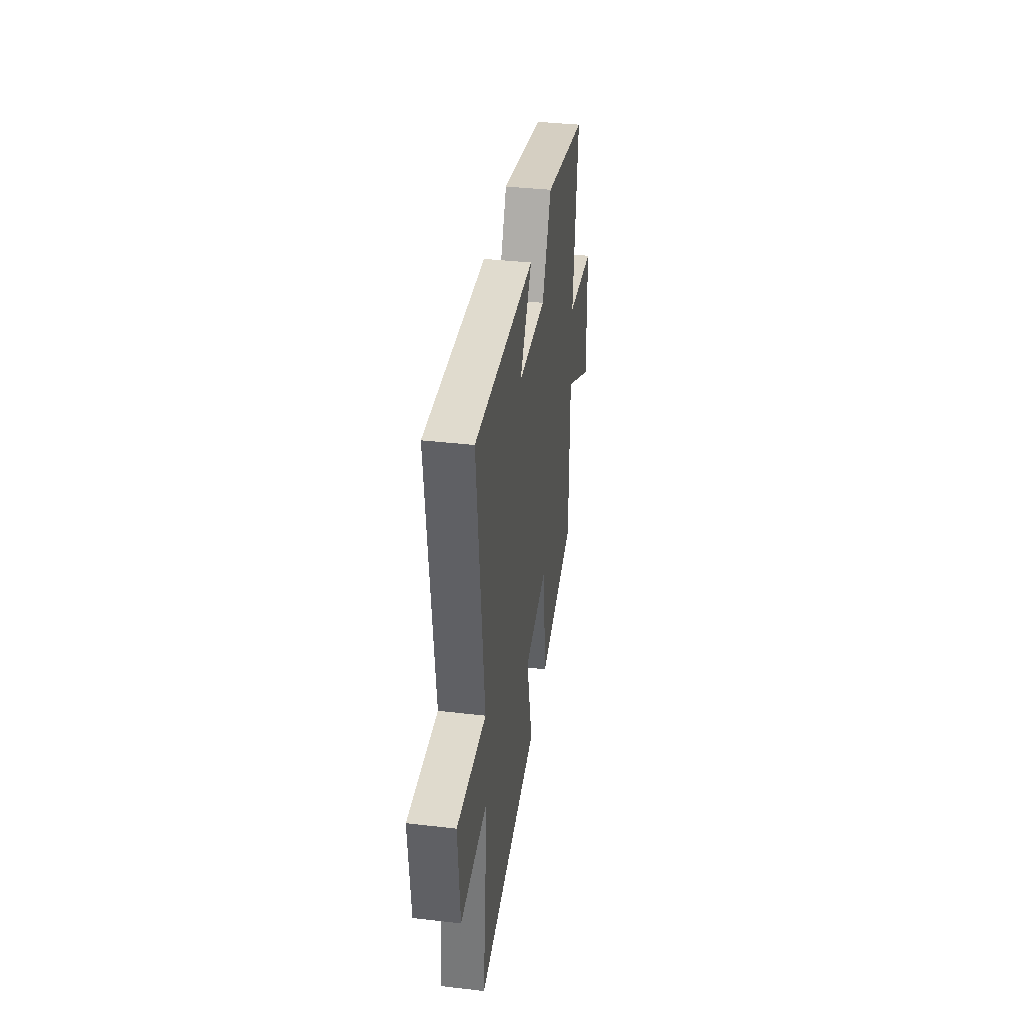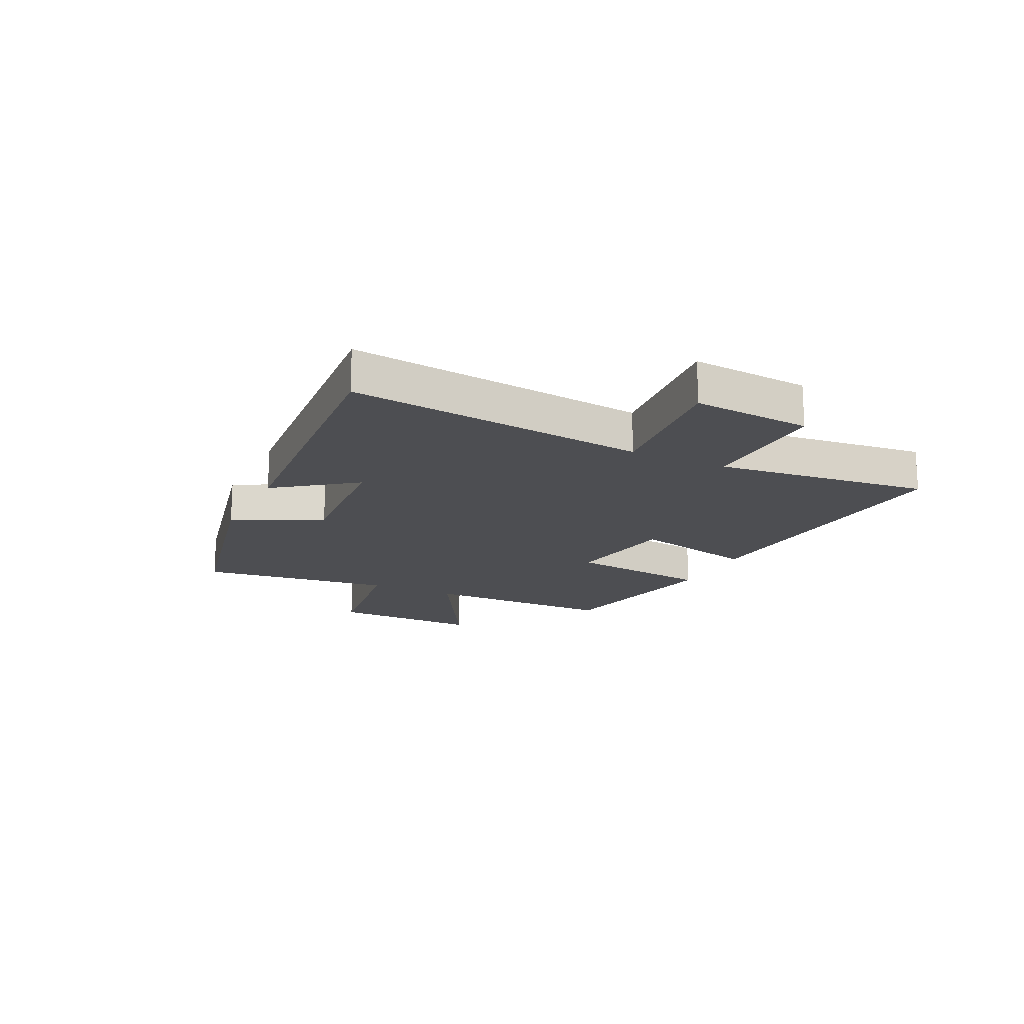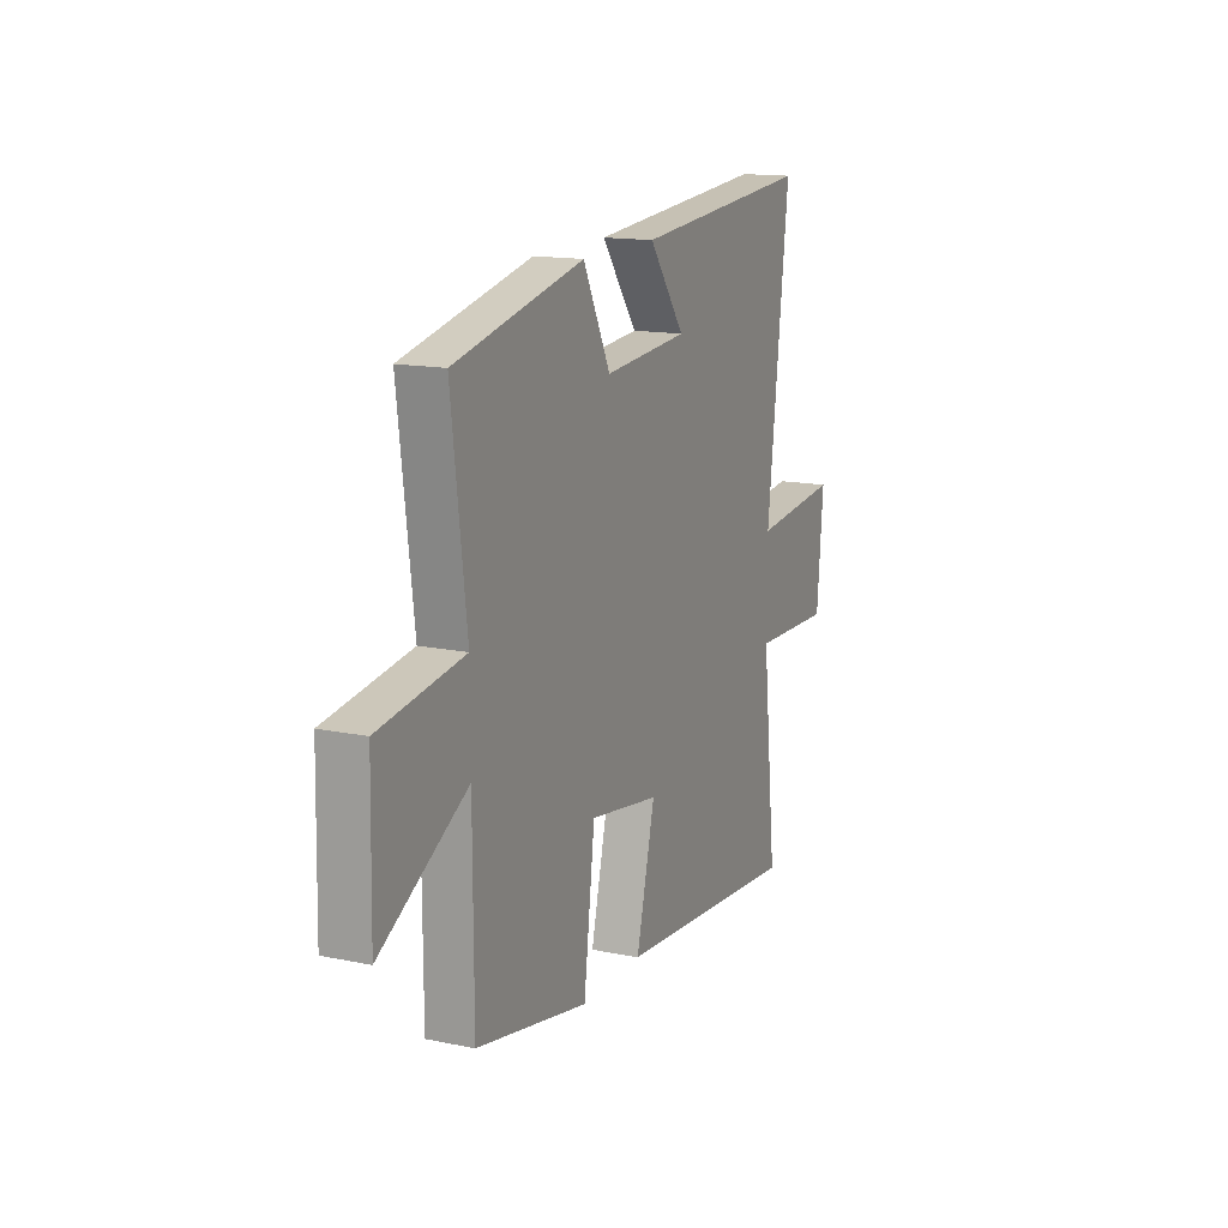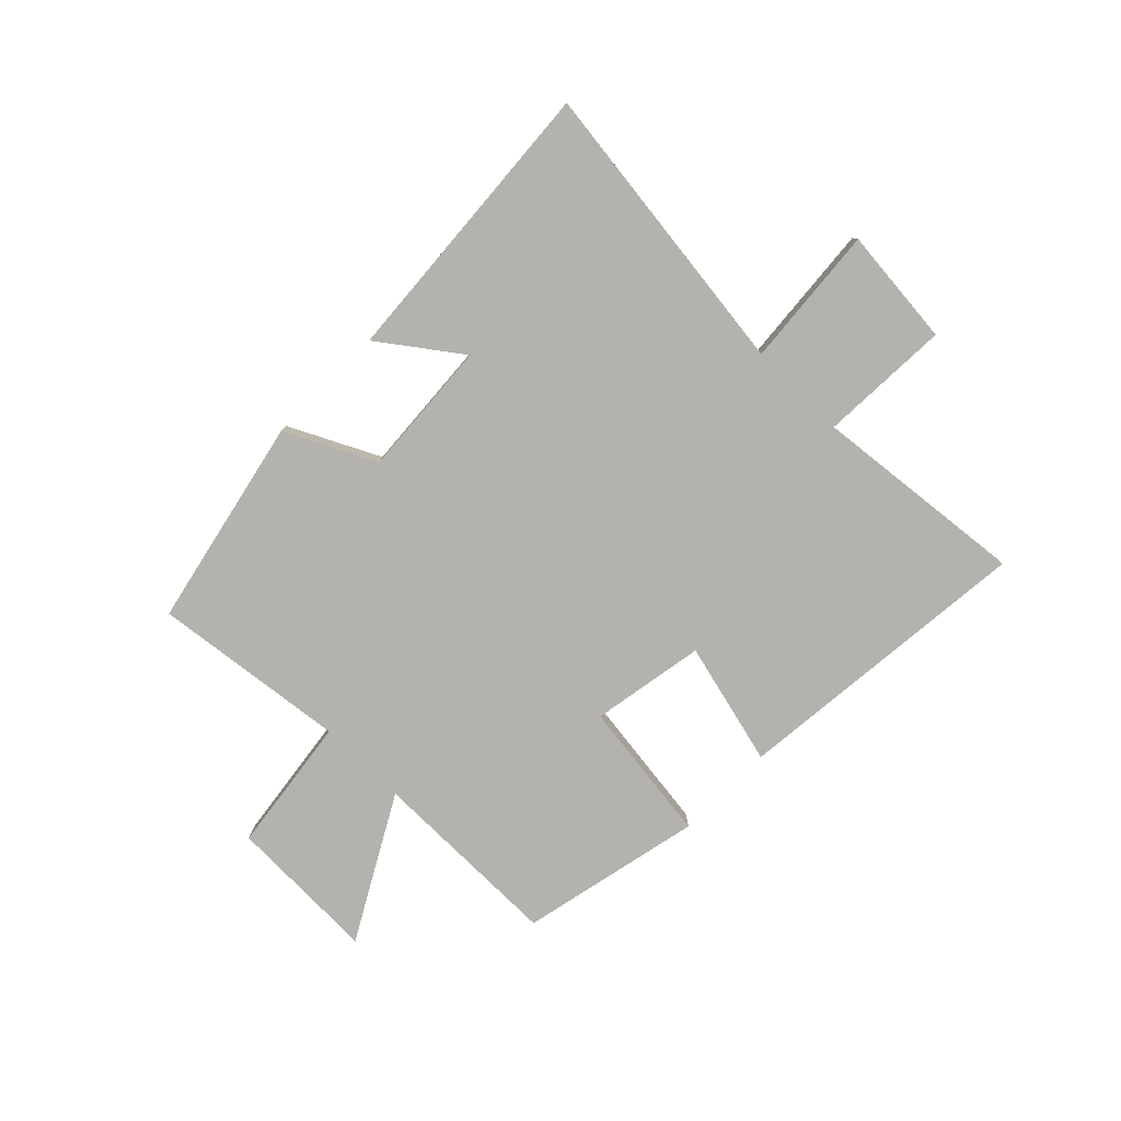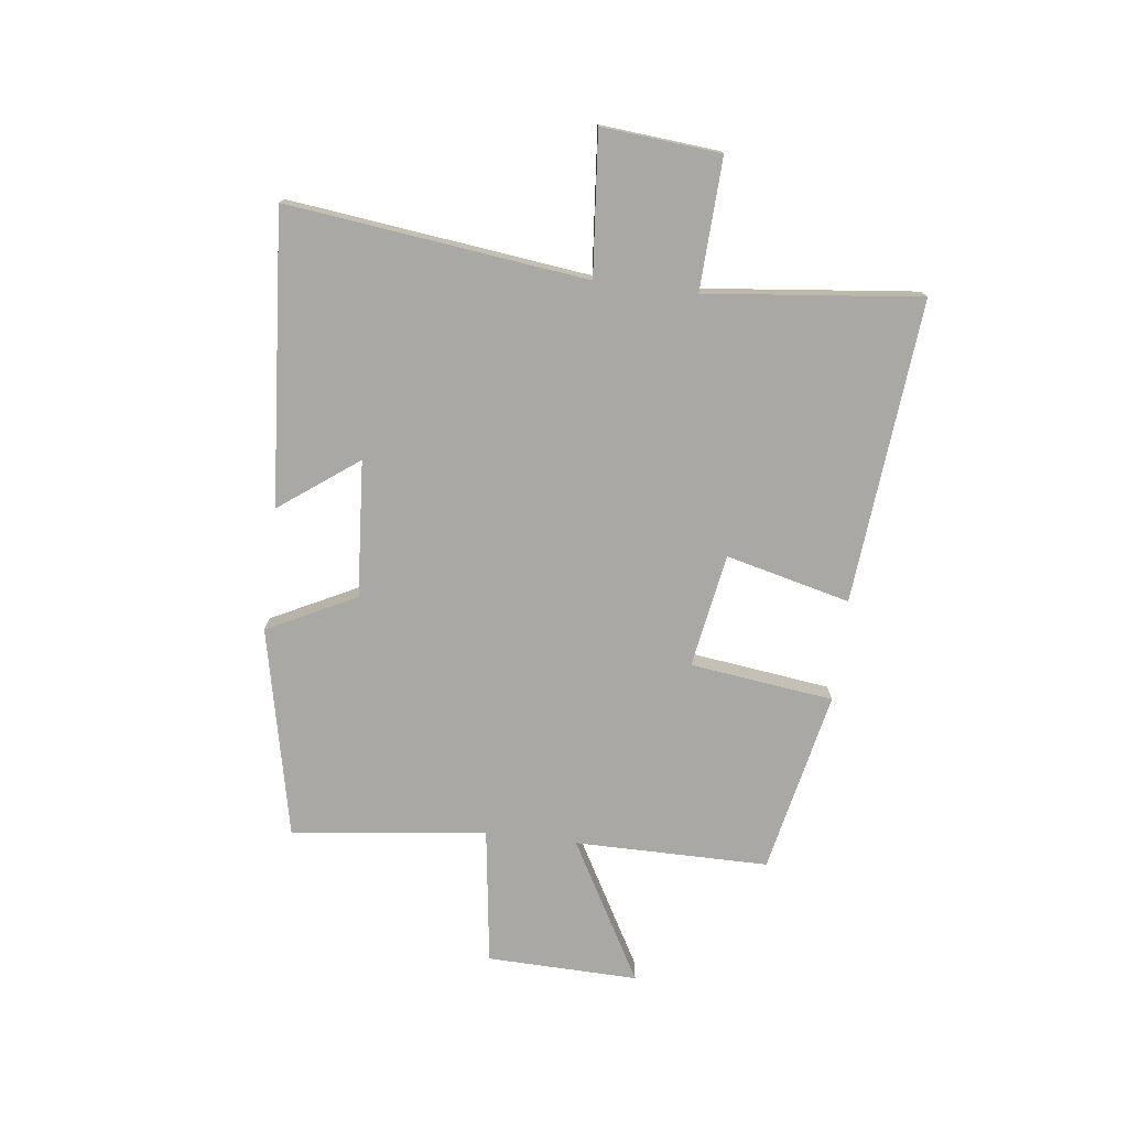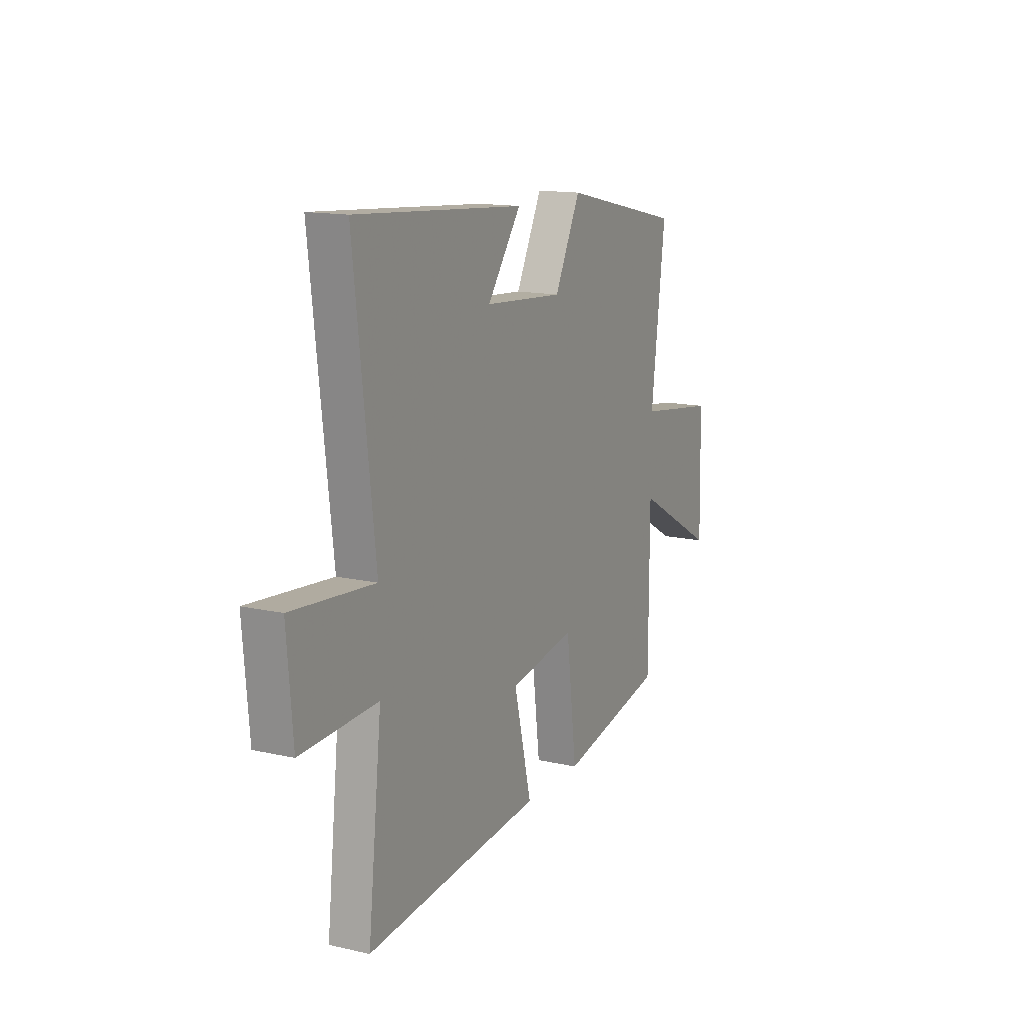
<metadata>
{"format":"obj","ext":"obj","renderer":"f3d","projection":"perspective","resolution":1024,"background":"white","views":[{"elev":37.8,"azim":98.4,"up":"+Z"},{"elev":-17.1,"azim":64.4,"up":"+Y"},{"elev":14.8,"azim":-66.1,"up":"+Z"},{"elev":-79.4,"azim":45.2,"up":"+Y"},{"elev":-75.2,"azim":82.9,"up":"+Y"},{"elev":14.3,"azim":116.4,"up":"+Z"}]}
</metadata>
<code>
v 0.563 0.07 0.54
v 0.5 0.07 0.01
v 0.75 0.07 0.033
v 0.732 0.07 -0.177
v 0.5 0.07 -0.168
v 0.542 0.07 -0.548
v 0.004 0.07 -0.5
v 0.058 0.07 -0.28
v -0.144 0.07 -0.246
v -0.176 0.07 -0.5
v -0.499 0.07 -0.432
v -0.5 0.07 -0.088
v -0.749 0.07 -0.228
v -0.743 0.07 0.04
v -0.5 0.07 0.074
v -0.543 0.07 0.419
v -0.172 0.07 0.5
v -0.093 0.07 0.343
v 0.149 0.07 0.361
v 0.046 0.07 0.5
v 0.563 0 0.54
v 0.5 0 0.01
v 0.75 0 0.033
v 0.732 0 -0.177
v 0.5 0 -0.168
v 0.542 0 -0.548
v 0.004 0 -0.5
v 0.058 0 -0.28
v -0.144 0 -0.246
v -0.176 0 -0.5
v -0.499 0 -0.432
v -0.5 0 -0.088
v -0.749 0 -0.228
v -0.743 0 0.04
v -0.5 0 0.074
v -0.543 0 0.419
v -0.172 0 0.5
v -0.093 0 0.343
v 0.149 0 0.361
v 0.046 0 0.5
f 19 20 1 2
f 18 19 2
f 15 16 17 18
f 15 18 2
f 12 13 14 15
f 11 12 15
f 10 11 15
f 9 10 15
f 8 9 15 2
f 5 6 7 8
f 5 8 2 3
f 3 4 5
f 22 21 40 39
f 22 39 38
f 38 37 36 35
f 22 38 35
f 35 34 33 32
f 35 32 31
f 35 31 30
f 35 30 29
f 22 35 29 28
f 28 27 26 25
f 23 22 28 25
f 25 24 23
f 1 21 22 2
f 2 22 23 3
f 3 23 24 4
f 4 24 25 5
f 5 25 26 6
f 6 26 27 7
f 7 27 28 8
f 8 28 29 9
f 9 29 30 10
f 10 30 31 11
f 11 31 32 12
f 12 32 33 13
f 13 33 34 14
f 14 34 35 15
f 15 35 36 16
f 16 36 37 17
f 17 37 38 18
f 18 38 39 19
f 19 39 40 20
f 20 40 21 1

</code>
